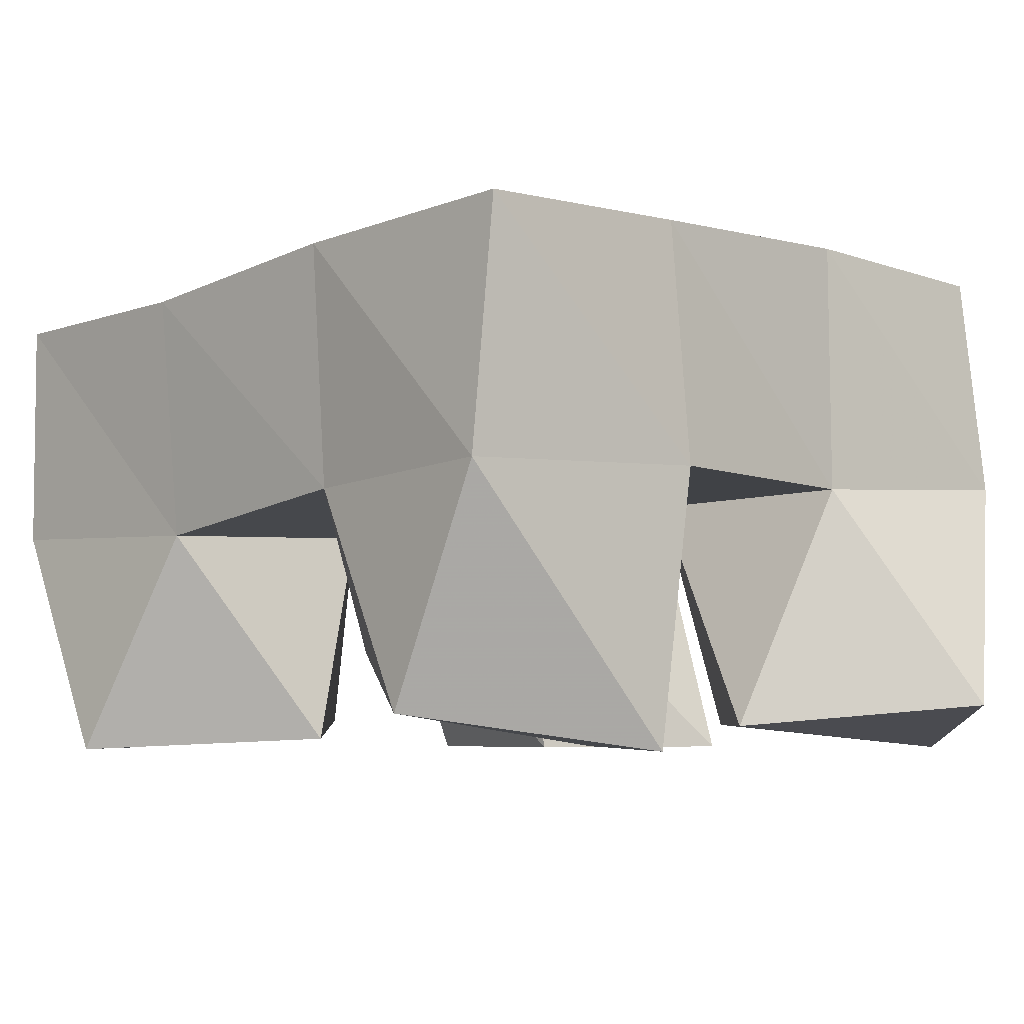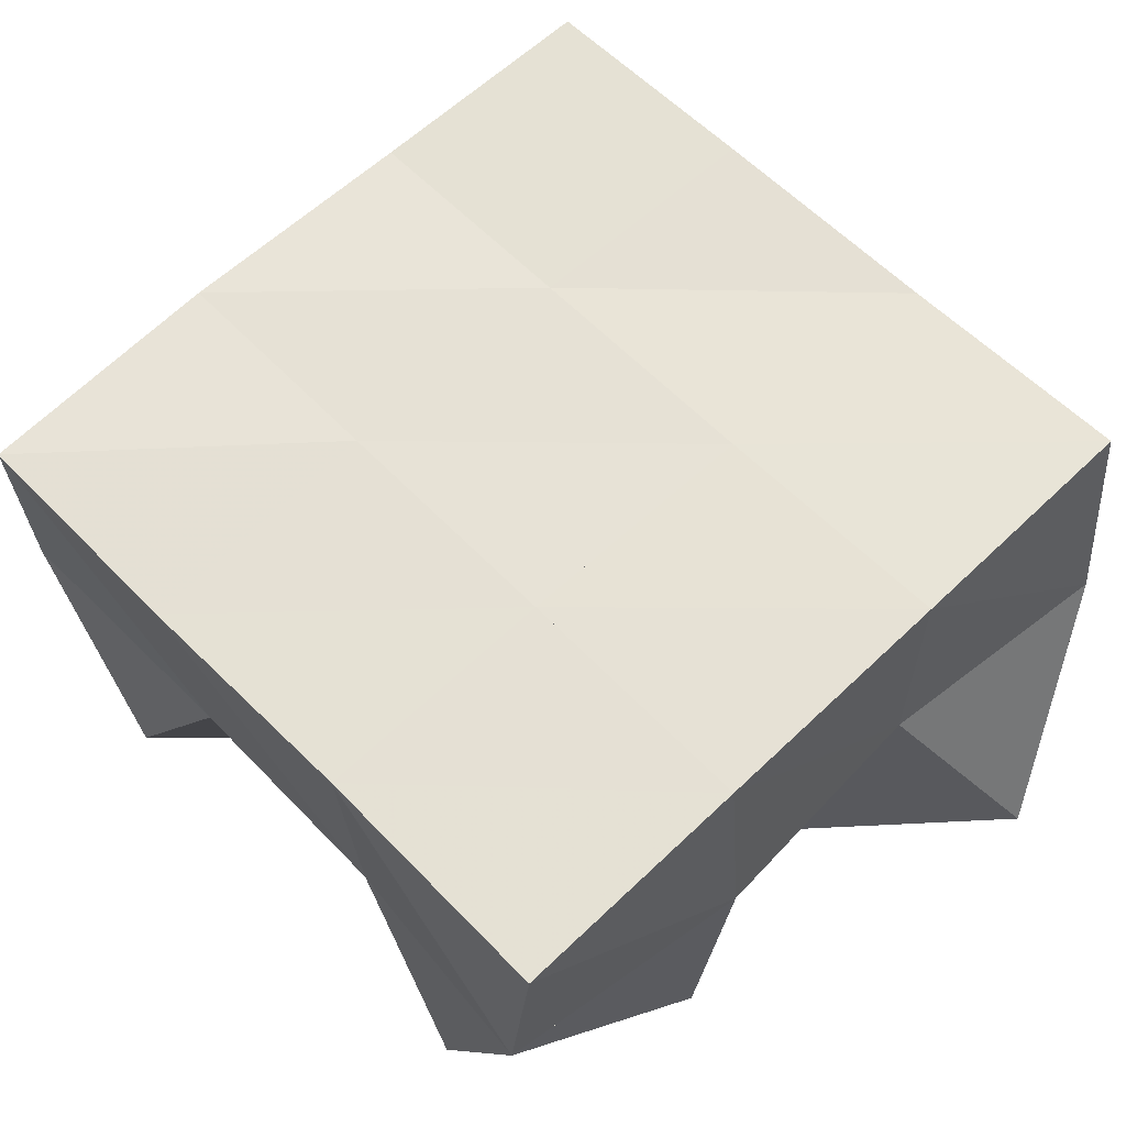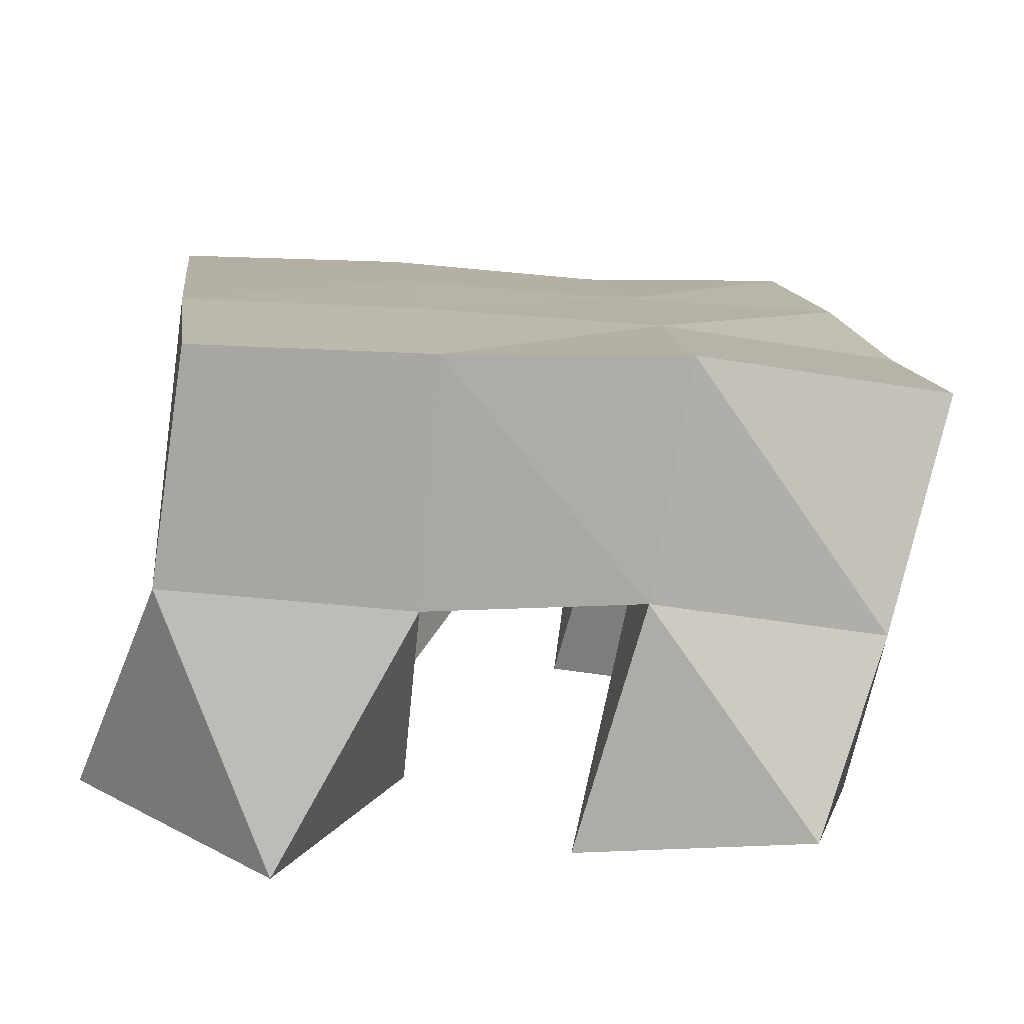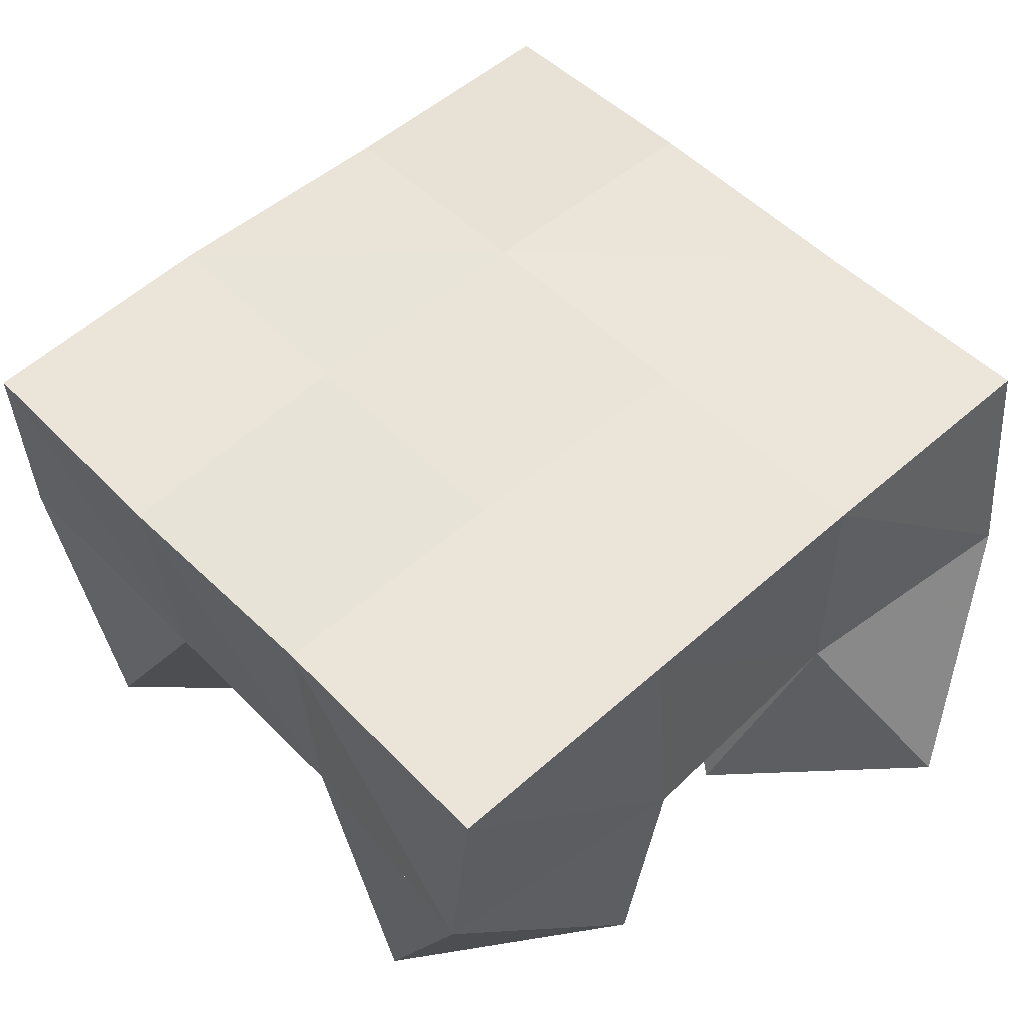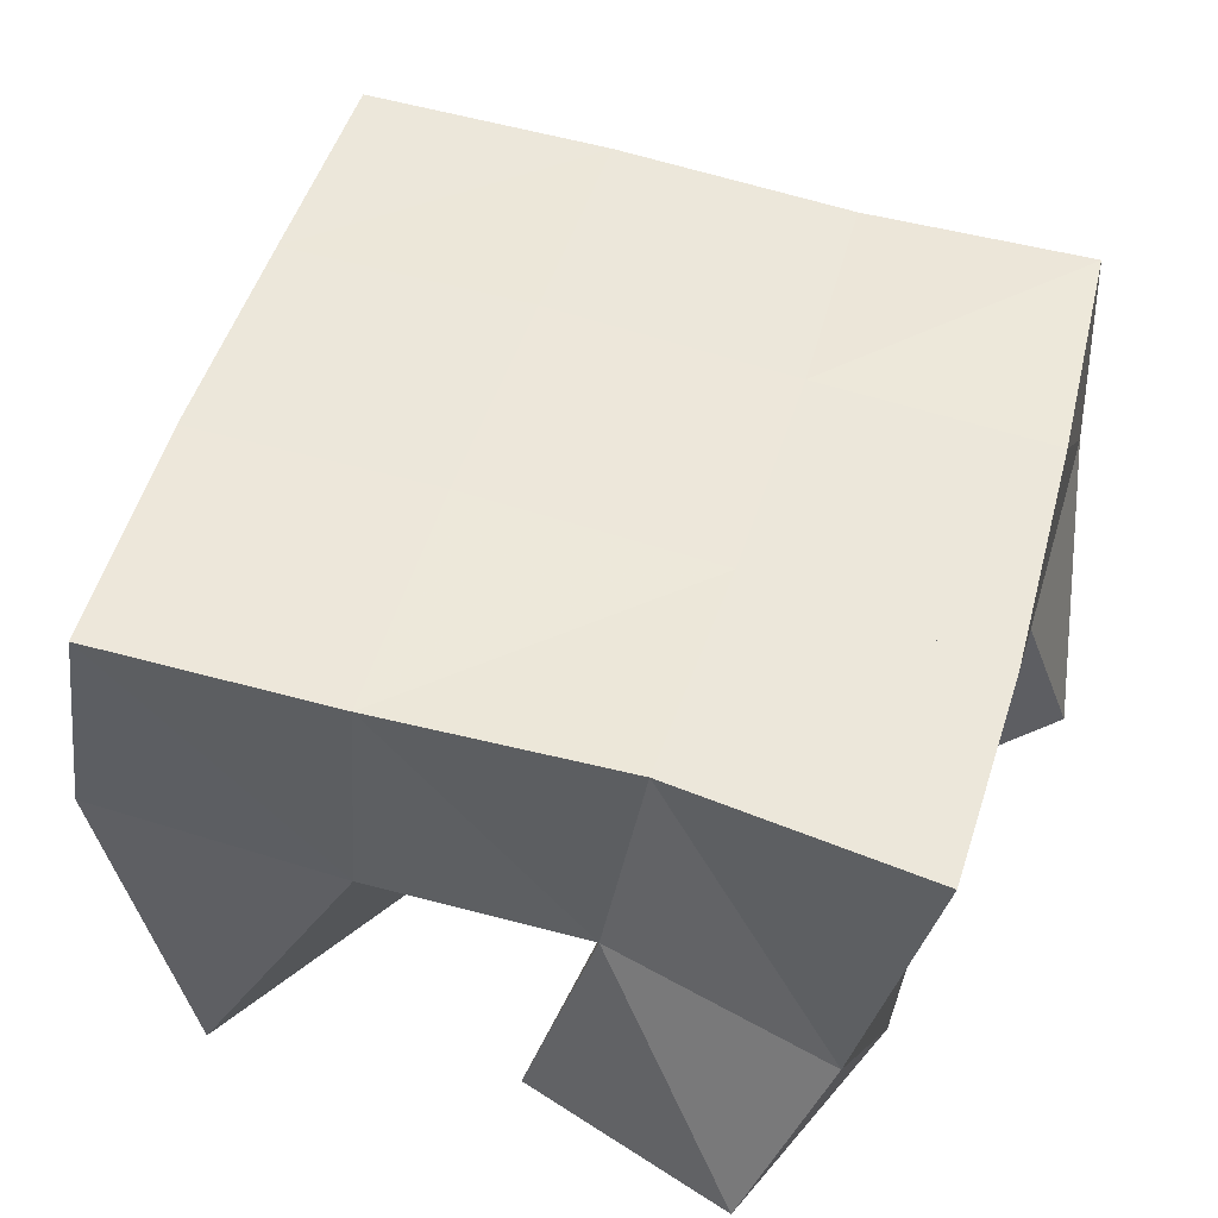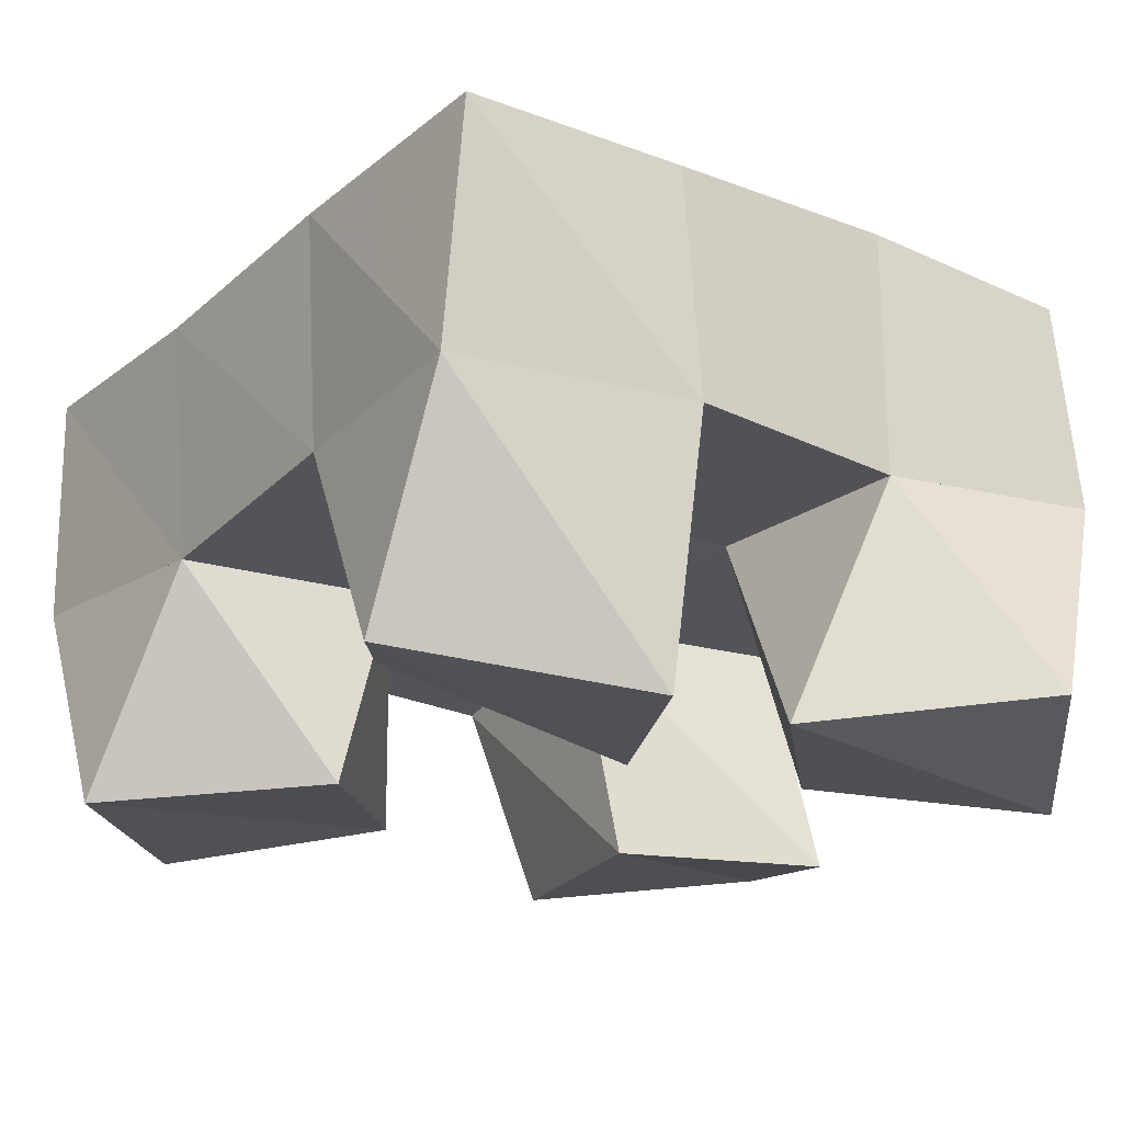
<metadata>
{"format":"obj","ext":"obj","renderer":"f3d","projection":"perspective","resolution":1024,"background":"white","views":[{"elev":-5.4,"azim":143.9,"up":"+Y"},{"elev":63.6,"azim":145.2,"up":"+Y"},{"elev":13.6,"azim":-88.2,"up":"+Y"},{"elev":55.6,"azim":146.5,"up":"+Y"},{"elev":48.9,"azim":-65.8,"up":"+Y"},{"elev":-20.2,"azim":151.2,"up":"+Y"}]}
</metadata>
<code>
v -0.2895 0.1093 0.5497
v -0.3152 0.1579 0.5715
v -0.2467 0.105 0.5783
v -0.2657 0.155 0.5696
v -0.3193 0.1002 0.5934
v -0.3068 0.1514 0.6223
v -0.2748 0.1053 0.6163
v -0.2582 0.1544 0.6165
v -0.187 0.1023 0.6473
v -0.2024 0.1474 0.6589
v -0.1458 0.1 0.6772
v -0.1547 0.1453 0.6537
v -0.2175 0.1064 0.691
v -0.1978 0.147 0.7122
v -0.1779 0.1 0.7186
v -0.1451 0.1474 0.7052
v -0.3037 0.1001 0.6524
v -0.3011 0.1517 0.6675
v -0.259 0.1 0.6623
v -0.2512 0.1511 0.667
v -0.3175 0.1082 0.7007
v -0.3047 0.1468 0.7141
v -0.2645 0.1 0.7113
v -0.2494 0.1426 0.7138
v -0.2104 0.1 0.5598
v -0.2172 0.1557 0.5588
v -0.1607 0.1072 0.5782
v -0.1645 0.1539 0.5584
v -0.2269 0.1008 0.6039
v -0.2119 0.1568 0.6111
v -0.1839 0.1201 0.6243
v -0.1613 0.1517 0.6047
v -0.3161 0.2058 0.579
v -0.2661 0.207 0.5705
v -0.3081 0.2028 0.6269
v -0.258 0.204 0.6198
v -0.2996 0.2013 0.6758
v -0.2511 0.1995 0.6707
v -0.2943 0.1931 0.7265
v -0.2458 0.1913 0.7208
v -0.2159 0.2053 0.5628
v -0.2083 0.203 0.6134
v -0.2015 0.198 0.664
v -0.1948 0.194 0.7125
v -0.167 0.2033 0.5553
v -0.1594 0.2009 0.6064
v -0.1514 0.1956 0.6554
v -0.144 0.1944 0.7028
f 1 2 4
f 3 1 4
f 2 6 8
f 4 2 8
f 6 5 7
f 8 6 7
f 5 1 3
f 7 5 3
f 8 7 3
f 4 8 3
f 2 1 5
f 6 2 5
f 9 10 12
f 11 9 12
f 10 14 16
f 12 10 16
f 14 13 15
f 16 14 15
f 13 9 11
f 15 13 11
f 16 15 11
f 12 16 11
f 10 9 13
f 14 10 13
f 17 18 20
f 19 17 20
f 18 22 24
f 20 18 24
f 22 21 23
f 24 22 23
f 21 17 19
f 23 21 19
f 24 23 19
f 20 24 19
f 18 17 21
f 22 18 21
f 25 26 28
f 27 25 28
f 26 30 32
f 28 26 32
f 30 29 31
f 32 30 31
f 29 25 27
f 31 29 27
f 32 31 27
f 28 32 27
f 26 25 29
f 30 26 29
f 2 33 34
f 4 2 34
f 33 35 36
f 34 33 36
f 35 6 8
f 36 35 8
f 6 2 4
f 8 6 4
f 36 8 4
f 34 36 4
f 33 2 6
f 35 33 6
f 6 35 36
f 8 6 36
f 35 37 38
f 36 35 38
f 37 18 20
f 38 37 20
f 18 6 8
f 20 18 8
f 38 20 8
f 36 38 8
f 35 6 18
f 37 35 18
f 18 37 38
f 20 18 38
f 37 39 40
f 38 37 40
f 39 22 24
f 40 39 24
f 22 18 20
f 24 22 20
f 40 24 20
f 38 40 20
f 37 18 22
f 39 37 22
f 4 34 41
f 26 4 41
f 34 36 42
f 41 34 42
f 36 8 30
f 42 36 30
f 8 4 26
f 30 8 26
f 42 30 26
f 41 42 26
f 34 4 8
f 36 34 8
f 8 36 42
f 30 8 42
f 36 38 43
f 42 36 43
f 38 20 10
f 43 38 10
f 20 8 30
f 10 20 30
f 43 10 30
f 42 43 30
f 36 8 20
f 38 36 20
f 20 38 43
f 10 20 43
f 38 40 44
f 43 38 44
f 40 24 14
f 44 40 14
f 24 20 10
f 14 24 10
f 44 14 10
f 43 44 10
f 38 20 24
f 40 38 24
f 26 41 45
f 28 26 45
f 41 42 46
f 45 41 46
f 42 30 32
f 46 42 32
f 30 26 28
f 32 30 28
f 46 32 28
f 45 46 28
f 41 26 30
f 42 41 30
f 30 42 46
f 32 30 46
f 42 43 47
f 46 42 47
f 43 10 12
f 47 43 12
f 10 30 32
f 12 10 32
f 47 12 32
f 46 47 32
f 42 30 10
f 43 42 10
f 10 43 47
f 12 10 47
f 43 44 48
f 47 43 48
f 44 14 16
f 48 44 16
f 14 10 12
f 16 14 12
f 48 16 12
f 47 48 12
f 43 10 14
f 44 43 14

</code>
